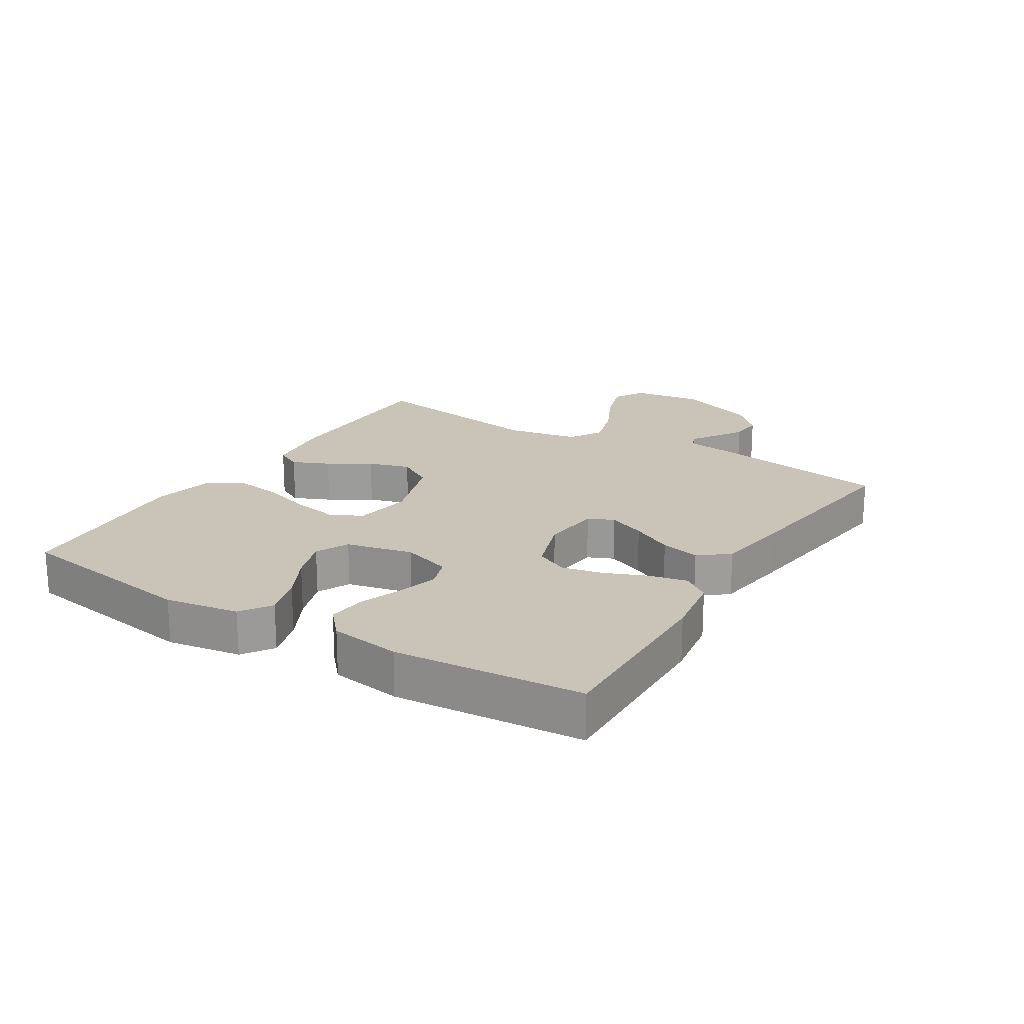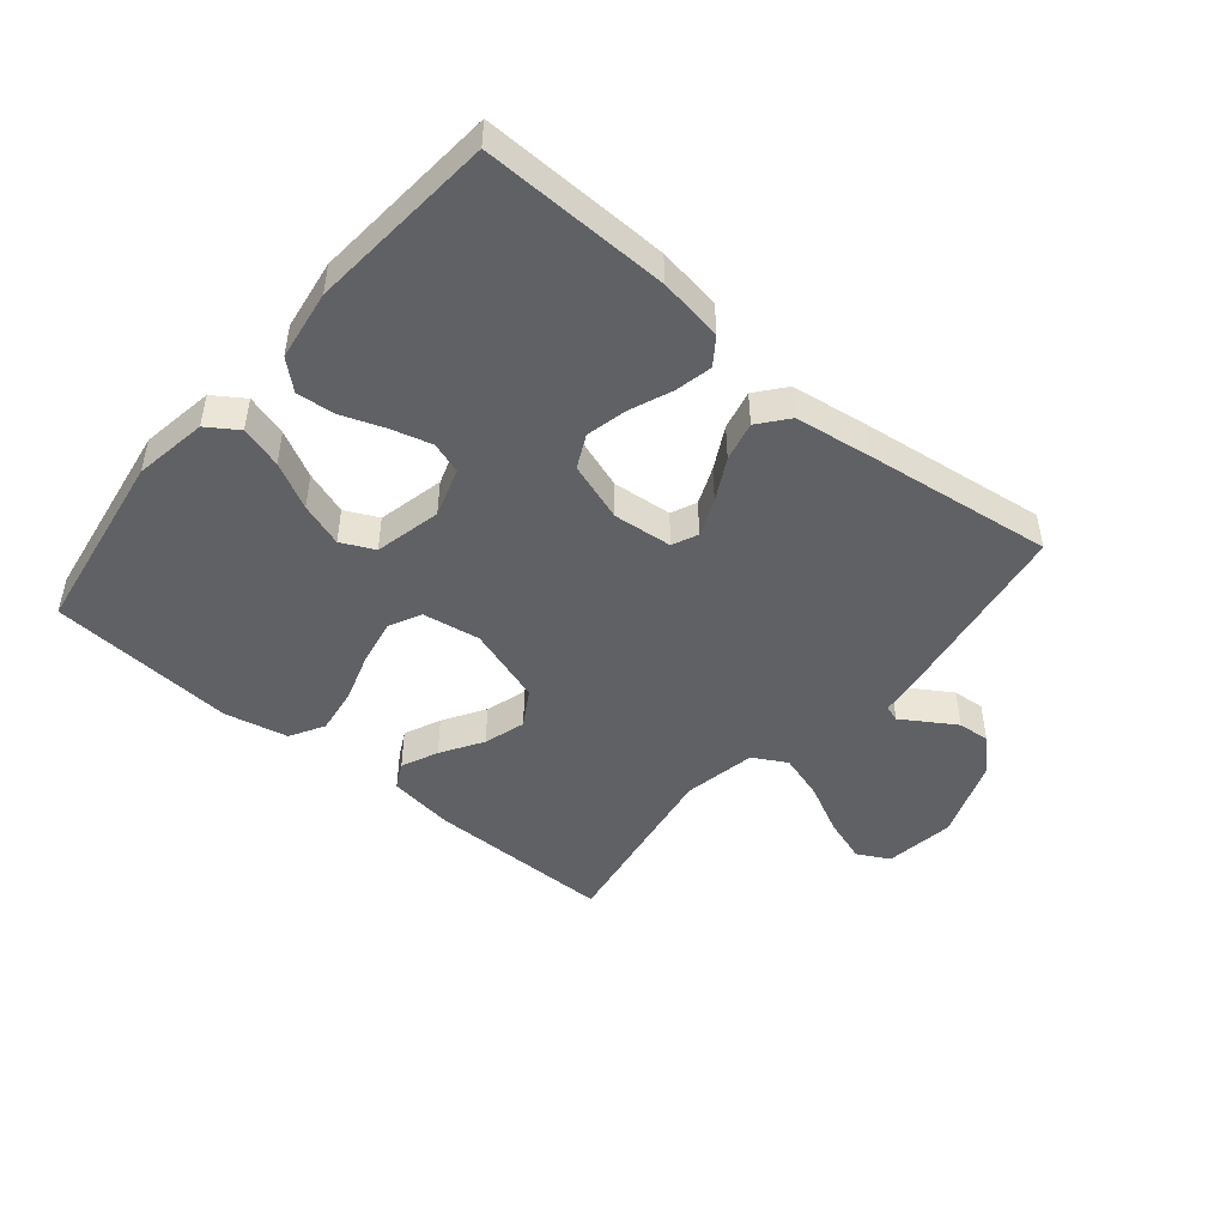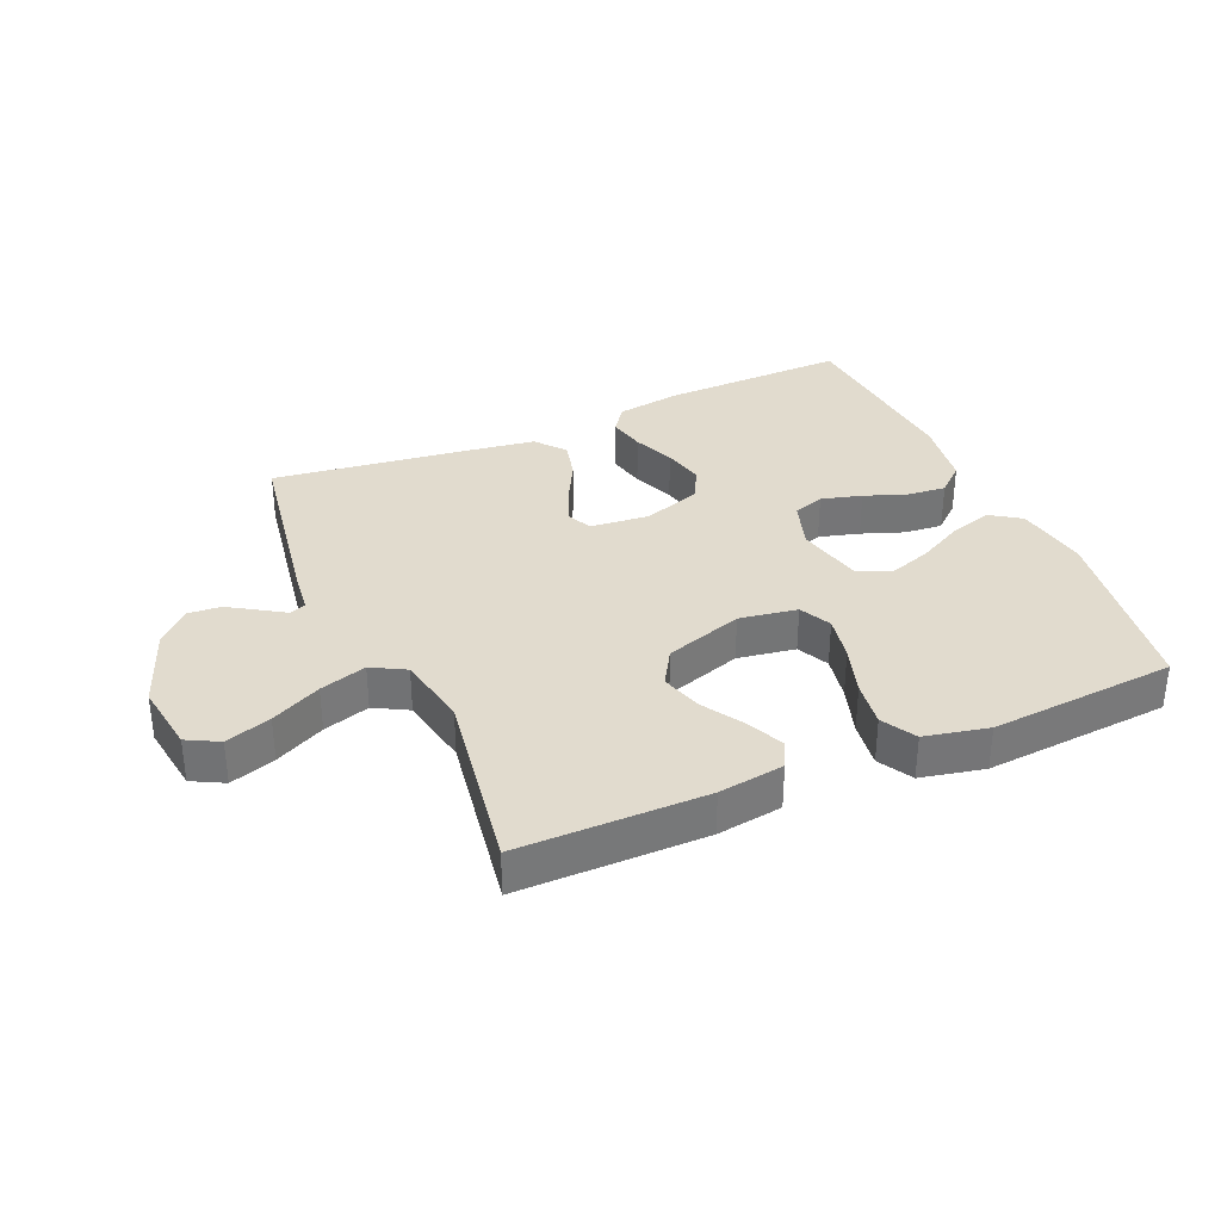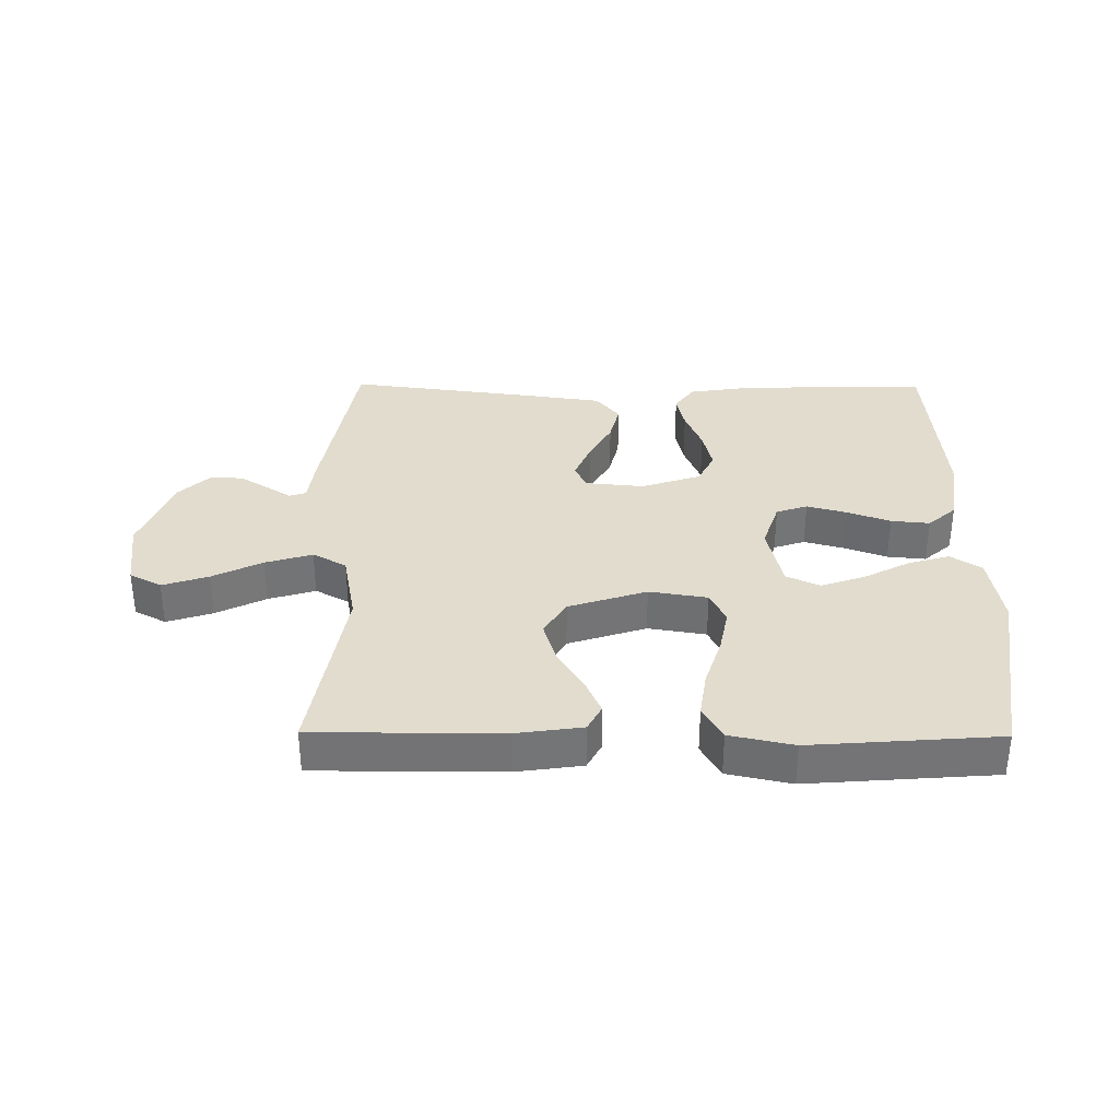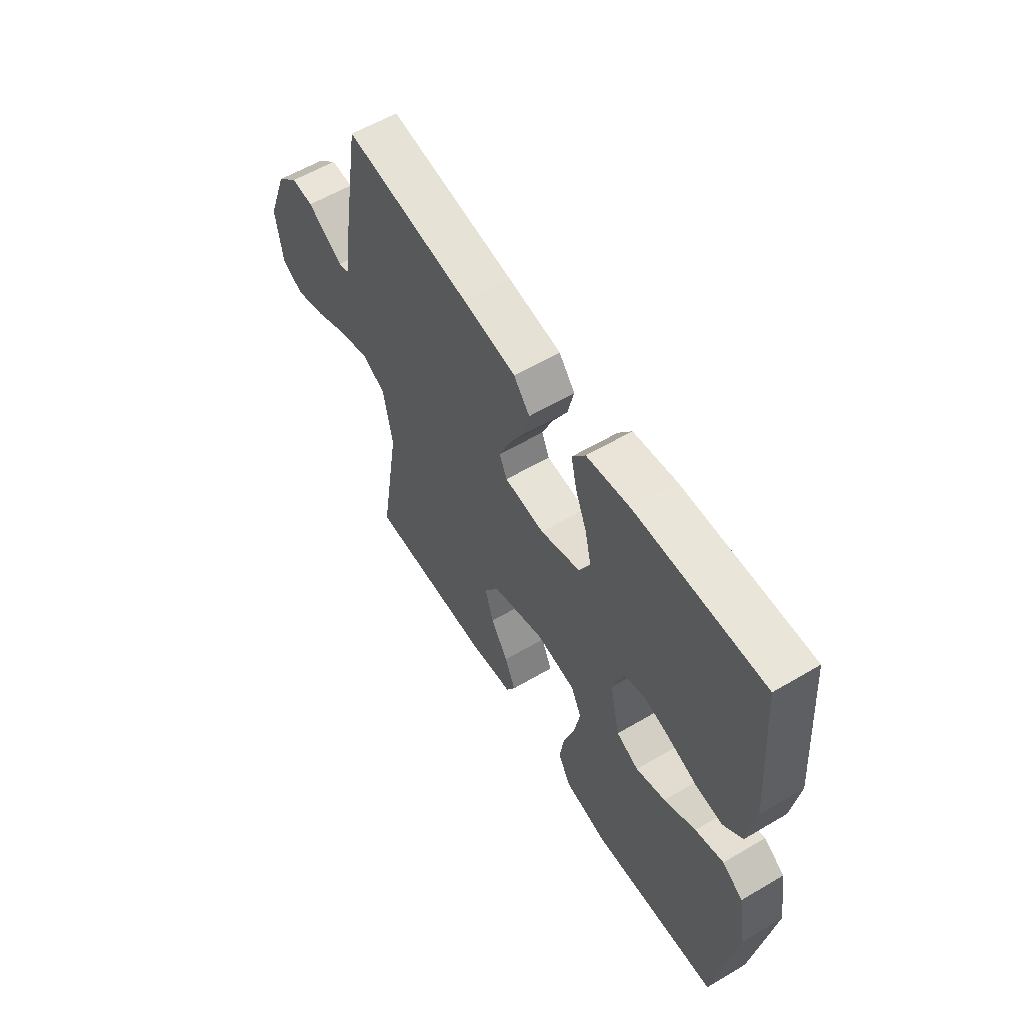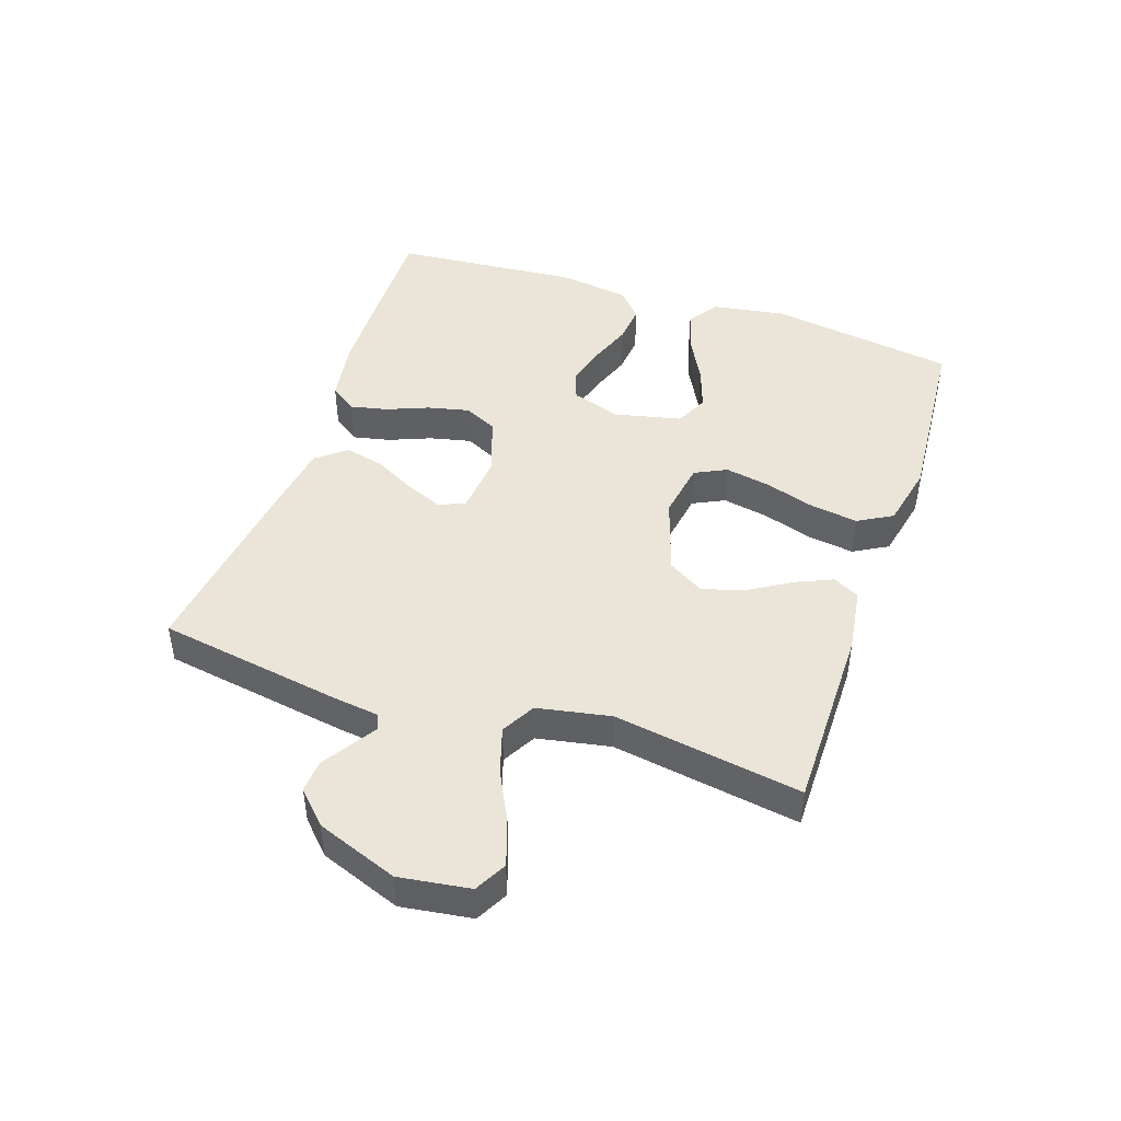
<metadata>
{"format":"obj","ext":"obj","renderer":"f3d","projection":"perspective","resolution":1024,"background":"white","views":[{"elev":20.0,"azim":-58.3,"up":"+Y"},{"elev":-47.2,"azim":-40.0,"up":"+Y"},{"elev":33.9,"azim":156.4,"up":"+Y"},{"elev":34.0,"azim":-179.5,"up":"+Y"},{"elev":58.3,"azim":-121.4,"up":"+Z"},{"elev":45.3,"azim":108.6,"up":"+Y"}]}
</metadata>
<code>
v -0.5 0.07 -0.5
v -0.547 0.07 -0.2
v -0.528 0.07 -0.082
v -0.479 0.07 -0.049
v -0.412 0.07 -0.069
v -0.338 0.07 -0.108
v -0.268 0.07 -0.132
v -0.215 0.07 -0.107
v -0.191 0.07 0
v -0.217 0.07 0.079
v -0.267 0.07 0.096
v -0.332 0.07 0.078
v -0.4 0.07 0.053
v -0.462 0.07 0.047
v -0.507 0.07 0.087
v -0.524 0.07 0.2
v -0.5 0.07 0.5
v -0.2 0.07 0.493
v -0.097 0.07 0.477
v -0.066 0.07 0.434
v -0.079 0.07 0.374
v -0.106 0.07 0.307
v -0.121 0.07 0.241
v -0.095 0.07 0.188
v 0 0.07 0.156
v 0.095 0.07 0.165
v 0.113 0.07 0.206
v 0.088 0.07 0.266
v 0.052 0.07 0.333
v 0.037 0.07 0.396
v 0.075 0.07 0.443
v 0.2 0.07 0.461
v 0.5 0.07 0.5
v 0.55 0.07 0.2
v 0.559 0.07 0.13
v 0.585 0.07 0.121
v 0.624 0.07 0.146
v 0.67 0.07 0.175
v 0.722 0.07 0.179
v 0.773 0.07 0.13
v 0.822 0.07 0
v 0.806 0.07 -0.113
v 0.755 0.07 -0.14
v 0.682 0.07 -0.116
v 0.602 0.07 -0.076
v 0.527 0.07 -0.053
v 0.473 0.07 -0.083
v 0.451 0.07 -0.2
v 0.5 0.07 -0.5
v 0.2 0.07 -0.5
v 0.095 0.07 -0.485
v 0.073 0.07 -0.443
v 0.099 0.07 -0.384
v 0.14 0.07 -0.317
v 0.16 0.07 -0.25
v 0.125 0.07 -0.192
v 0 0.07 -0.151
v -0.093 0.07 -0.166
v -0.118 0.07 -0.217
v -0.104 0.07 -0.29
v -0.078 0.07 -0.371
v -0.067 0.07 -0.446
v -0.098 0.07 -0.501
v -0.2 0.07 -0.523
v -0.5 0 -0.5
v -0.547 0 -0.2
v -0.528 0 -0.082
v -0.479 0 -0.049
v -0.412 0 -0.069
v -0.338 0 -0.108
v -0.268 0 -0.132
v -0.215 0 -0.107
v -0.191 0 0
v -0.217 0 0.079
v -0.267 0 0.096
v -0.332 0 0.078
v -0.4 0 0.053
v -0.462 0 0.047
v -0.507 0 0.087
v -0.524 0 0.2
v -0.5 0 0.5
v -0.2 0 0.493
v -0.097 0 0.477
v -0.066 0 0.434
v -0.079 0 0.374
v -0.106 0 0.307
v -0.121 0 0.241
v -0.095 0 0.188
v 0 0 0.156
v 0.095 0 0.165
v 0.113 0 0.206
v 0.088 0 0.266
v 0.052 0 0.333
v 0.037 0 0.396
v 0.075 0 0.443
v 0.2 0 0.461
v 0.5 0 0.5
v 0.55 0 0.2
v 0.559 0 0.13
v 0.585 0 0.121
v 0.624 0 0.146
v 0.67 0 0.175
v 0.722 0 0.179
v 0.773 0 0.13
v 0.822 0 0
v 0.806 0 -0.113
v 0.755 0 -0.14
v 0.682 0 -0.116
v 0.602 0 -0.076
v 0.527 0 -0.053
v 0.473 0 -0.083
v 0.451 0 -0.2
v 0.5 0 -0.5
v 0.2 0 -0.5
v 0.095 0 -0.485
v 0.073 0 -0.443
v 0.099 0 -0.384
v 0.14 0 -0.317
v 0.16 0 -0.25
v 0.125 0 -0.192
v 0 0 -0.151
v -0.093 0 -0.166
v -0.118 0 -0.217
v -0.104 0 -0.29
v -0.078 0 -0.371
v -0.067 0 -0.446
v -0.098 0 -0.501
v -0.2 0 -0.523
f 60 61 62 63
f 59 60 63 64
f 51 52 53 54
f 51 54 55
f 48 49 50 51
f 47 48 51 55
f 46 47 55 56
f 42 43 44 45
f 42 45 46
f 41 42 46
f 40 41 46
f 36 37 38 39
f 36 39 40 46
f 32 33 34 35
f 30 31 32 35
f 28 29 30 35
f 27 28 35 36
f 26 27 36 46
f 19 20 21 22
f 19 22 23
f 18 19 23
f 17 18 23
f 16 17 23 24
f 12 13 14 15
f 11 12 15 16
f 10 11 16 24
f 3 4 5 6
f 3 6 7
f 2 3 7
f 59 64 1 2
f 58 59 2 7
f 57 58 7 8
f 26 46 56 57
f 25 26 57 8
f 9 10 24 25
f 8 9 25
f 127 126 125 124
f 128 127 124 123
f 118 117 116 115
f 119 118 115
f 115 114 113 112
f 119 115 112 111
f 120 119 111 110
f 109 108 107 106
f 110 109 106
f 110 106 105
f 110 105 104
f 103 102 101 100
f 110 104 103 100
f 99 98 97 96
f 99 96 95 94
f 99 94 93 92
f 100 99 92 91
f 110 100 91 90
f 86 85 84 83
f 87 86 83
f 87 83 82
f 87 82 81
f 88 87 81 80
f 79 78 77 76
f 80 79 76 75
f 88 80 75 74
f 70 69 68 67
f 71 70 67
f 71 67 66
f 66 65 128 123
f 71 66 123 122
f 72 71 122 121
f 121 120 110 90
f 72 121 90 89
f 89 88 74 73
f 89 73 72
f 1 65 66 2
f 2 66 67 3
f 3 67 68 4
f 4 68 69 5
f 5 69 70 6
f 6 70 71 7
f 7 71 72 8
f 8 72 73 9
f 9 73 74 10
f 10 74 75 11
f 11 75 76 12
f 12 76 77 13
f 13 77 78 14
f 14 78 79 15
f 15 79 80 16
f 16 80 81 17
f 17 81 82 18
f 18 82 83 19
f 19 83 84 20
f 20 84 85 21
f 21 85 86 22
f 22 86 87 23
f 23 87 88 24
f 24 88 89 25
f 25 89 90 26
f 26 90 91 27
f 27 91 92 28
f 28 92 93 29
f 29 93 94 30
f 30 94 95 31
f 31 95 96 32
f 32 96 97 33
f 33 97 98 34
f 34 98 99 35
f 35 99 100 36
f 36 100 101 37
f 37 101 102 38
f 38 102 103 39
f 39 103 104 40
f 40 104 105 41
f 41 105 106 42
f 42 106 107 43
f 43 107 108 44
f 44 108 109 45
f 45 109 110 46
f 46 110 111 47
f 47 111 112 48
f 48 112 113 49
f 49 113 114 50
f 50 114 115 51
f 51 115 116 52
f 52 116 117 53
f 53 117 118 54
f 54 118 119 55
f 55 119 120 56
f 56 120 121 57
f 57 121 122 58
f 58 122 123 59
f 59 123 124 60
f 60 124 125 61
f 61 125 126 62
f 62 126 127 63
f 63 127 128 64
f 64 128 65 1

</code>
